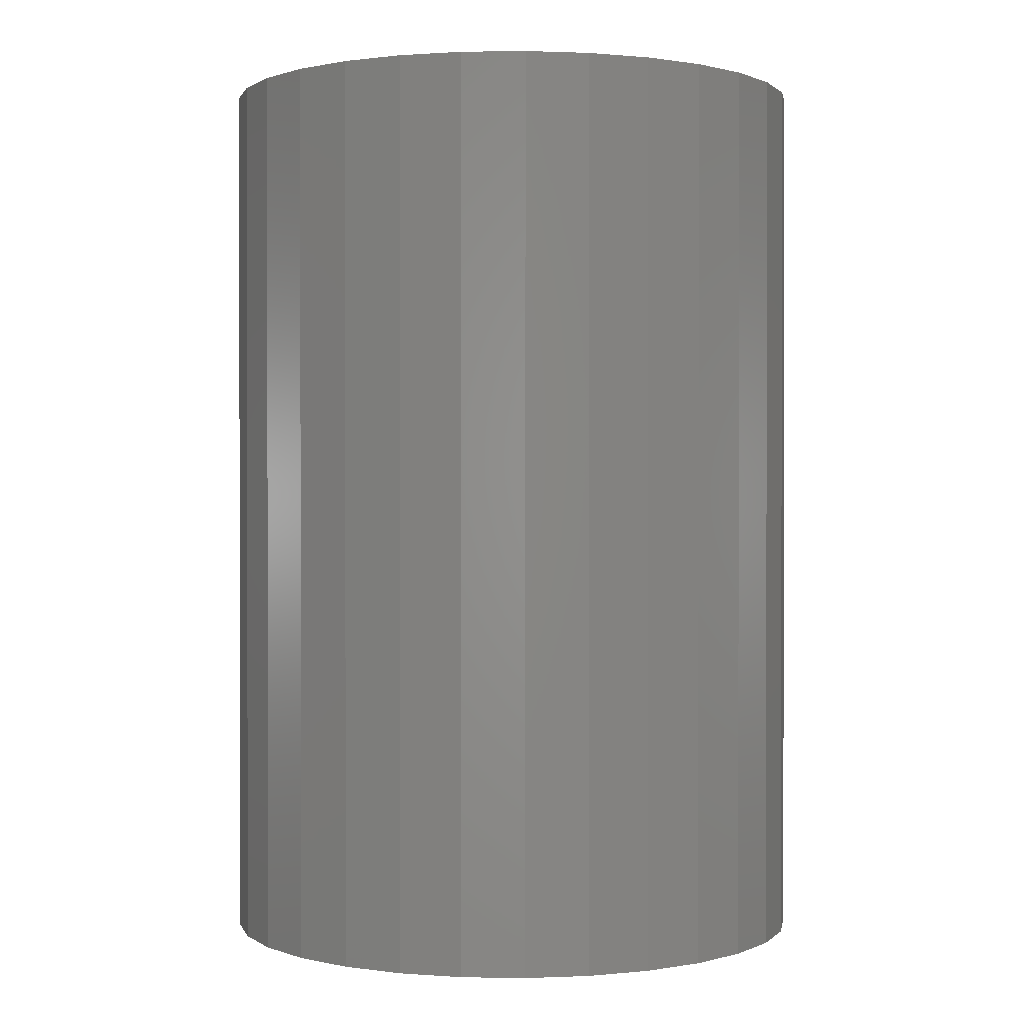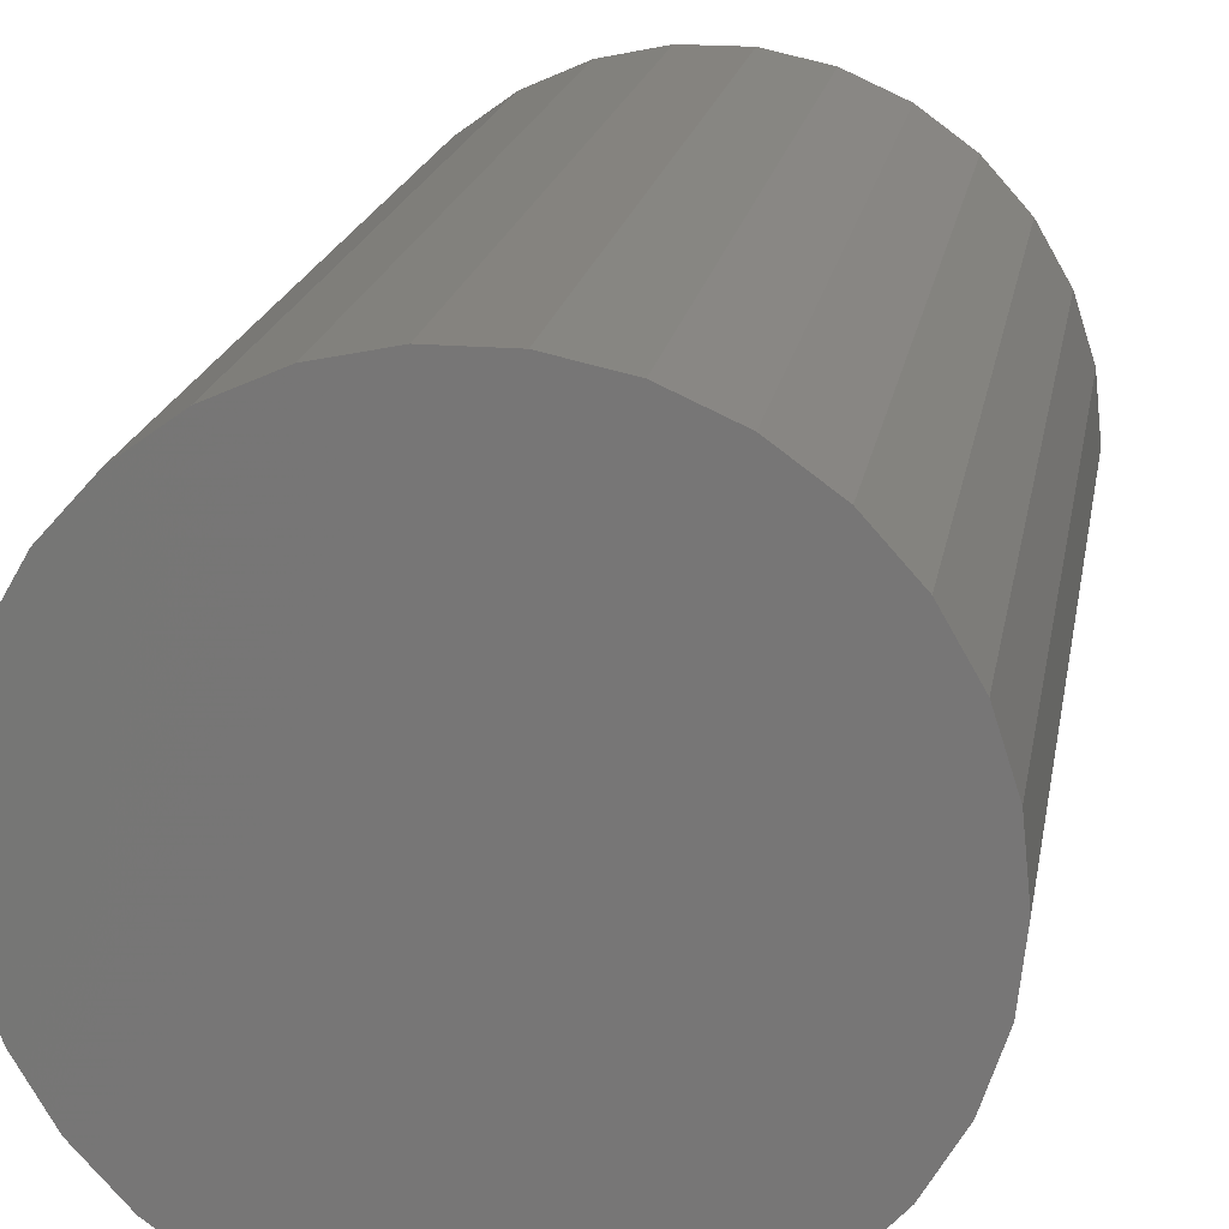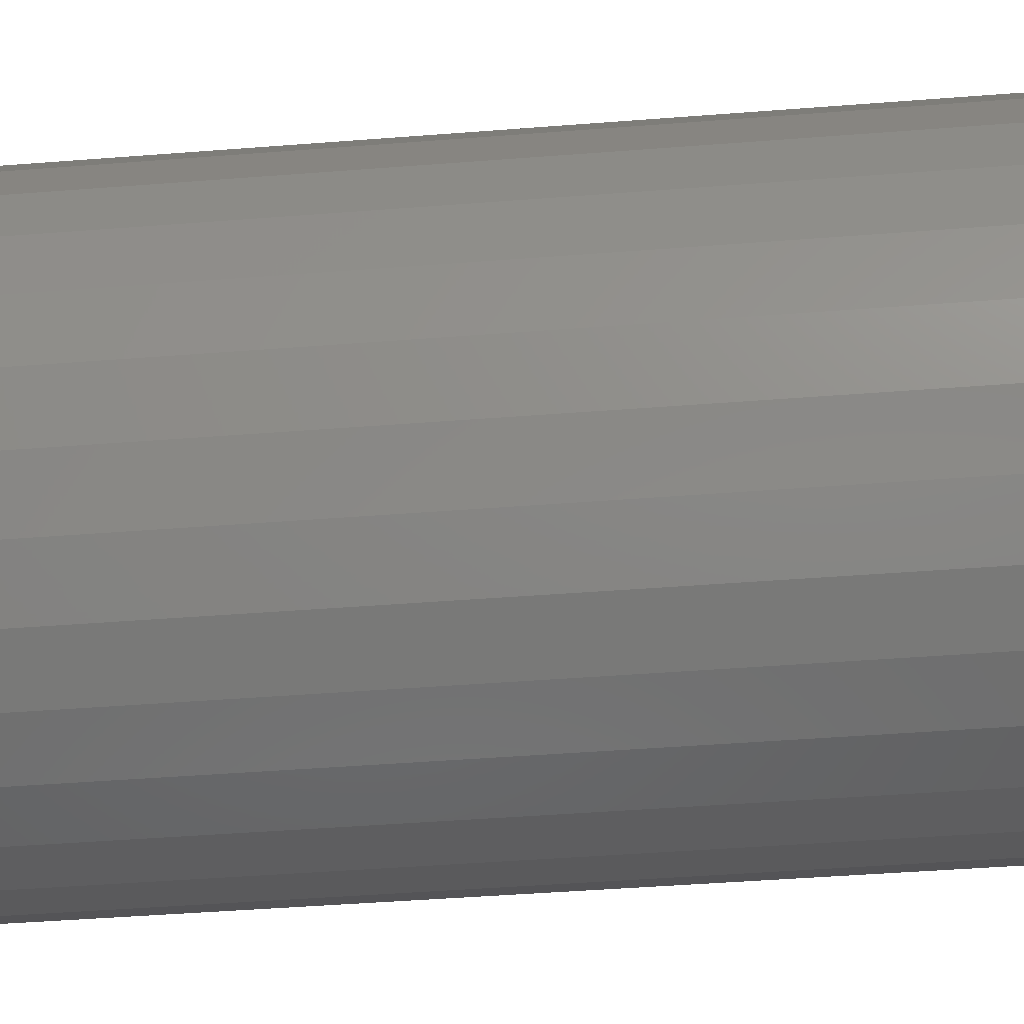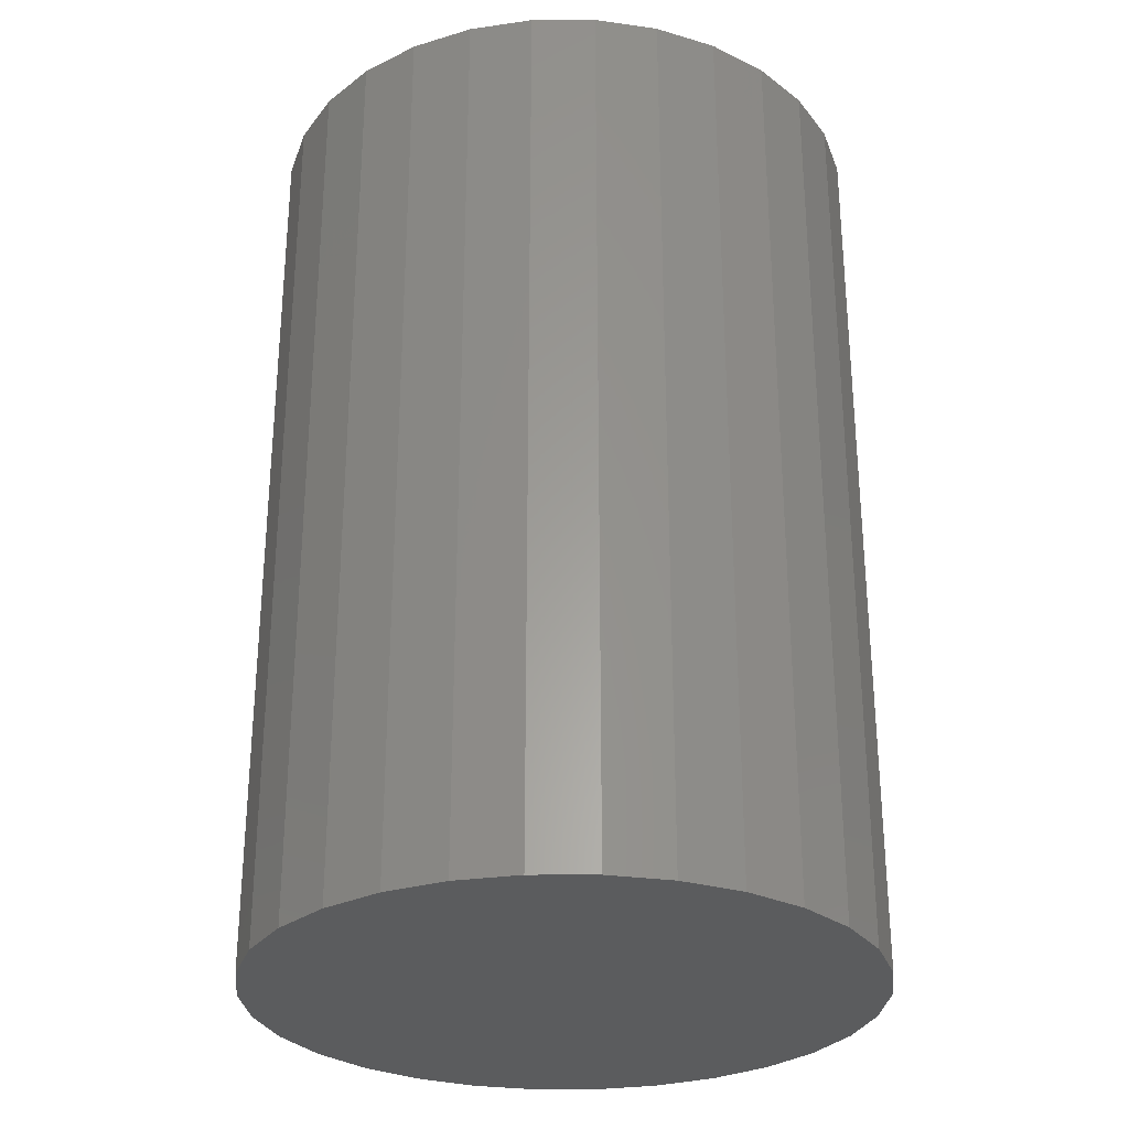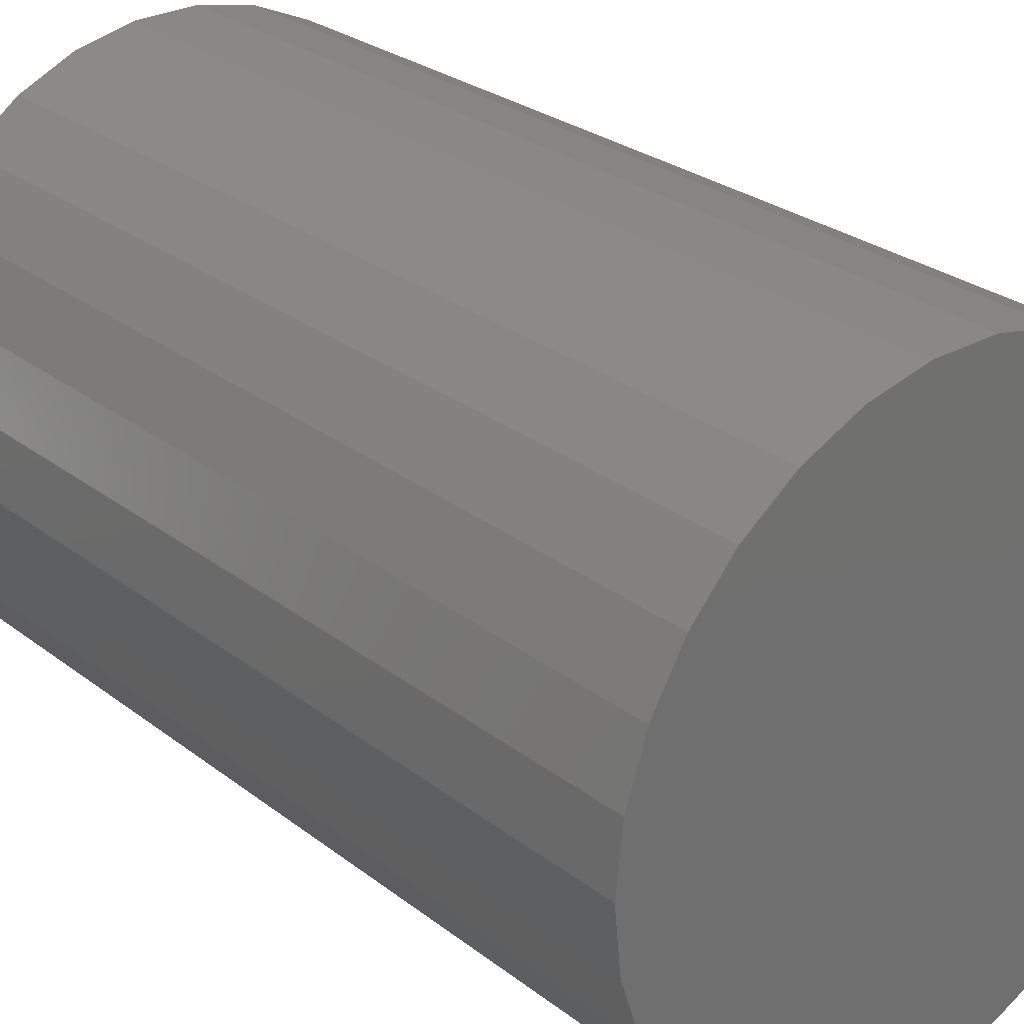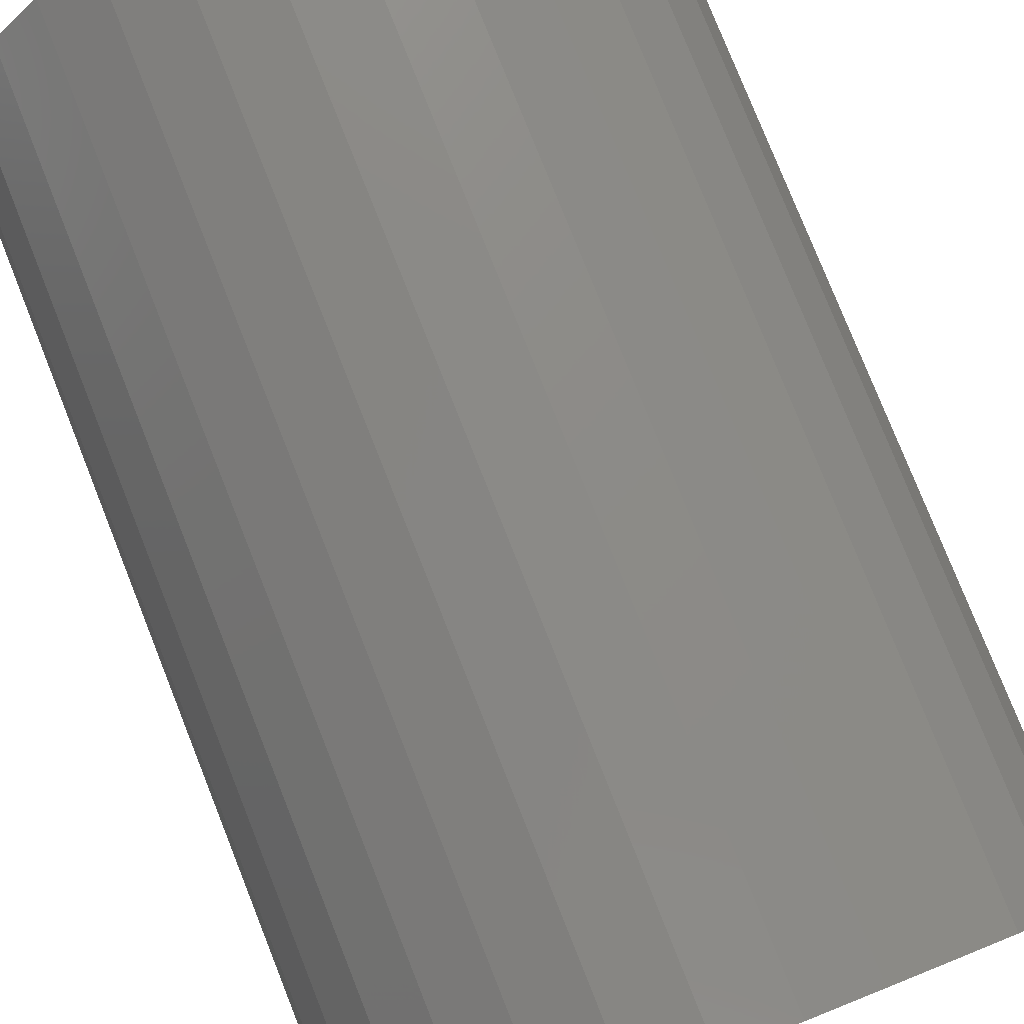
<metadata>
{"format":"stl","ext":"stl","renderer":"f3d","projection":"perspective","resolution":1024,"background":"white","views":[{"elev":0.7,"azim":-44.5,"up":"+Z"},{"elev":18.9,"azim":-170.4,"up":"+Y"},{"elev":-48.6,"azim":-85.1,"up":"+Y"},{"elev":-28.9,"azim":-71.8,"up":"+Z"},{"elev":27.5,"azim":139.4,"up":"+Y"},{"elev":78.7,"azim":158.3,"up":"+Y"}]}
</metadata>
<code>
# stl→obj: 62 verts, 120 faces
v 4000 0 0
v 0 0 0
v 3913 831.6 0
v 3913 831.6 1.2e+04
v 0 0 1.2e+04
v 4000 0 1.2e+04
v 3654 1627 0
v 3654 1627 1.2e+04
v 3236 2351 0
v 3236 2351 1.2e+04
v 2677 2973 0
v 2677 2973 1.2e+04
v 2000 3464 0
v 2000 3464 1.2e+04
v 1236 3804 0
v 1236 3804 1.2e+04
v 418.1 3978 0
v 418.1 3978 1.2e+04
v -418.1 3978 0
v -418.1 3978 1.2e+04
v -1236 3804 0
v -1236 3804 1.2e+04
v -2000 3464 0
v -2000 3464 1.2e+04
v -2677 2973 0
v -2677 2973 1.2e+04
v -3236 2351 0
v -3236 2351 1.2e+04
v -3654 1627 0
v -3654 1627 1.2e+04
v -3913 831.6 0
v -3913 831.6 1.2e+04
v -4000 4.899e-13 0
v -4000 4.899e-13 1.2e+04
v -3913 -831.6 0
v -3913 -831.6 1.2e+04
v -3654 -1627 0
v -3654 -1627 1.2e+04
v -3236 -2351 0
v -3236 -2351 1.2e+04
v -2677 -2973 0
v -2677 -2973 1.2e+04
v -2000 -3464 0
v -2000 -3464 1.2e+04
v -1236 -3804 0
v -1236 -3804 1.2e+04
v -418.1 -3978 0
v -418.1 -3978 1.2e+04
v 418.1 -3978 0
v 418.1 -3978 1.2e+04
v 1236 -3804 0
v 1236 -3804 1.2e+04
v 2000 -3464 0
v 2000 -3464 1.2e+04
v 2677 -2973 0
v 2677 -2973 1.2e+04
v 3236 -2351 0
v 3236 -2351 1.2e+04
v 3654 -1627 0
v 3654 -1627 1.2e+04
v 3913 -831.6 0
v 3913 -831.6 1.2e+04
f 1 2 3
f 4 5 6
f 1 3 6
f 4 6 3
f 3 2 7
f 8 5 4
f 3 7 4
f 8 4 7
f 7 2 9
f 10 5 8
f 7 9 8
f 10 8 9
f 9 2 11
f 12 5 10
f 9 11 10
f 12 10 11
f 11 2 13
f 14 5 12
f 11 13 12
f 14 12 13
f 13 2 15
f 16 5 14
f 13 15 14
f 16 14 15
f 15 2 17
f 18 5 16
f 15 17 16
f 18 16 17
f 17 2 19
f 20 5 18
f 17 19 18
f 20 18 19
f 19 2 21
f 22 5 20
f 19 21 20
f 22 20 21
f 21 2 23
f 24 5 22
f 21 23 22
f 24 22 23
f 23 2 25
f 26 5 24
f 23 25 24
f 26 24 25
f 25 2 27
f 28 5 26
f 25 27 26
f 28 26 27
f 27 2 29
f 30 5 28
f 27 29 28
f 30 28 29
f 29 2 31
f 32 5 30
f 29 31 30
f 32 30 31
f 31 2 33
f 34 5 32
f 31 33 32
f 34 32 33
f 33 2 35
f 36 5 34
f 33 35 34
f 36 34 35
f 35 2 37
f 38 5 36
f 35 37 36
f 38 36 37
f 37 2 39
f 40 5 38
f 37 39 38
f 40 38 39
f 39 2 41
f 42 5 40
f 39 41 40
f 42 40 41
f 41 2 43
f 44 5 42
f 41 43 42
f 44 42 43
f 43 2 45
f 46 5 44
f 43 45 44
f 46 44 45
f 45 2 47
f 48 5 46
f 45 47 46
f 48 46 47
f 47 2 49
f 50 5 48
f 47 49 48
f 50 48 49
f 49 2 51
f 52 5 50
f 49 51 50
f 52 50 51
f 51 2 53
f 54 5 52
f 51 53 52
f 54 52 53
f 53 2 55
f 56 5 54
f 53 55 54
f 56 54 55
f 55 2 57
f 58 5 56
f 55 57 56
f 58 56 57
f 57 2 59
f 60 5 58
f 57 59 58
f 60 58 59
f 59 2 61
f 62 5 60
f 59 61 60
f 62 60 61
f 61 2 1
f 6 5 62
f 61 1 62
f 6 62 1

</code>
